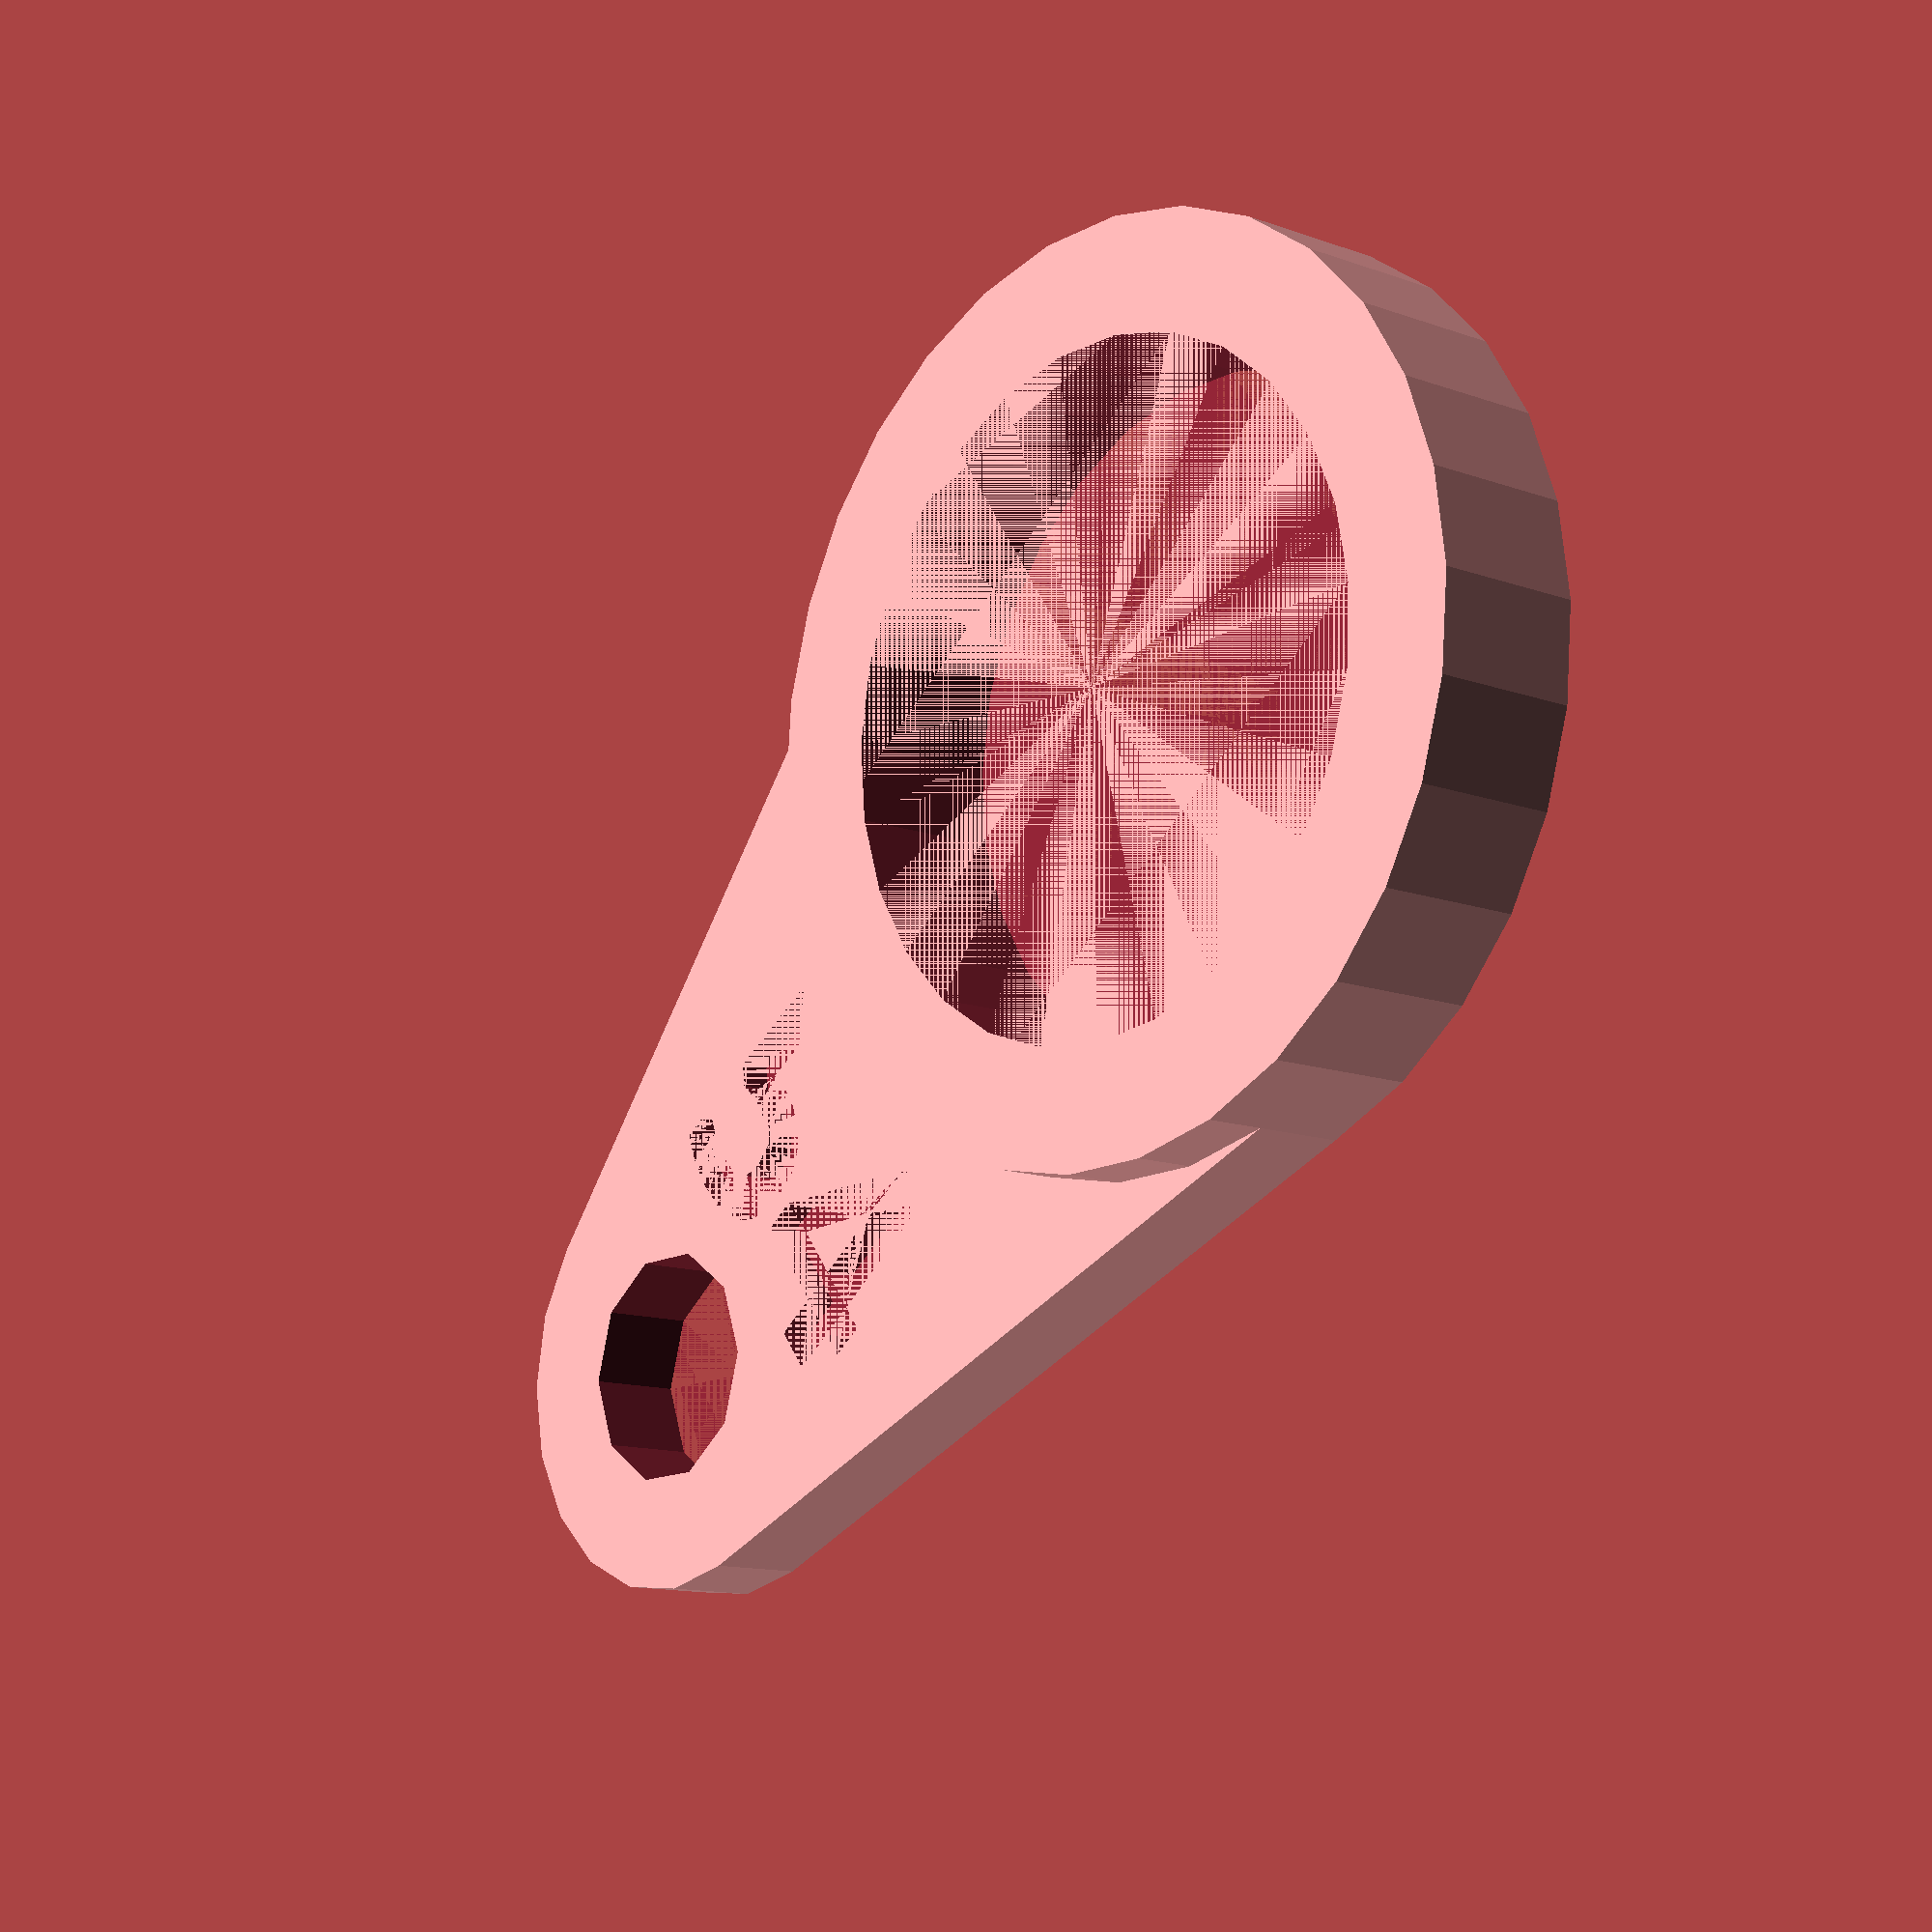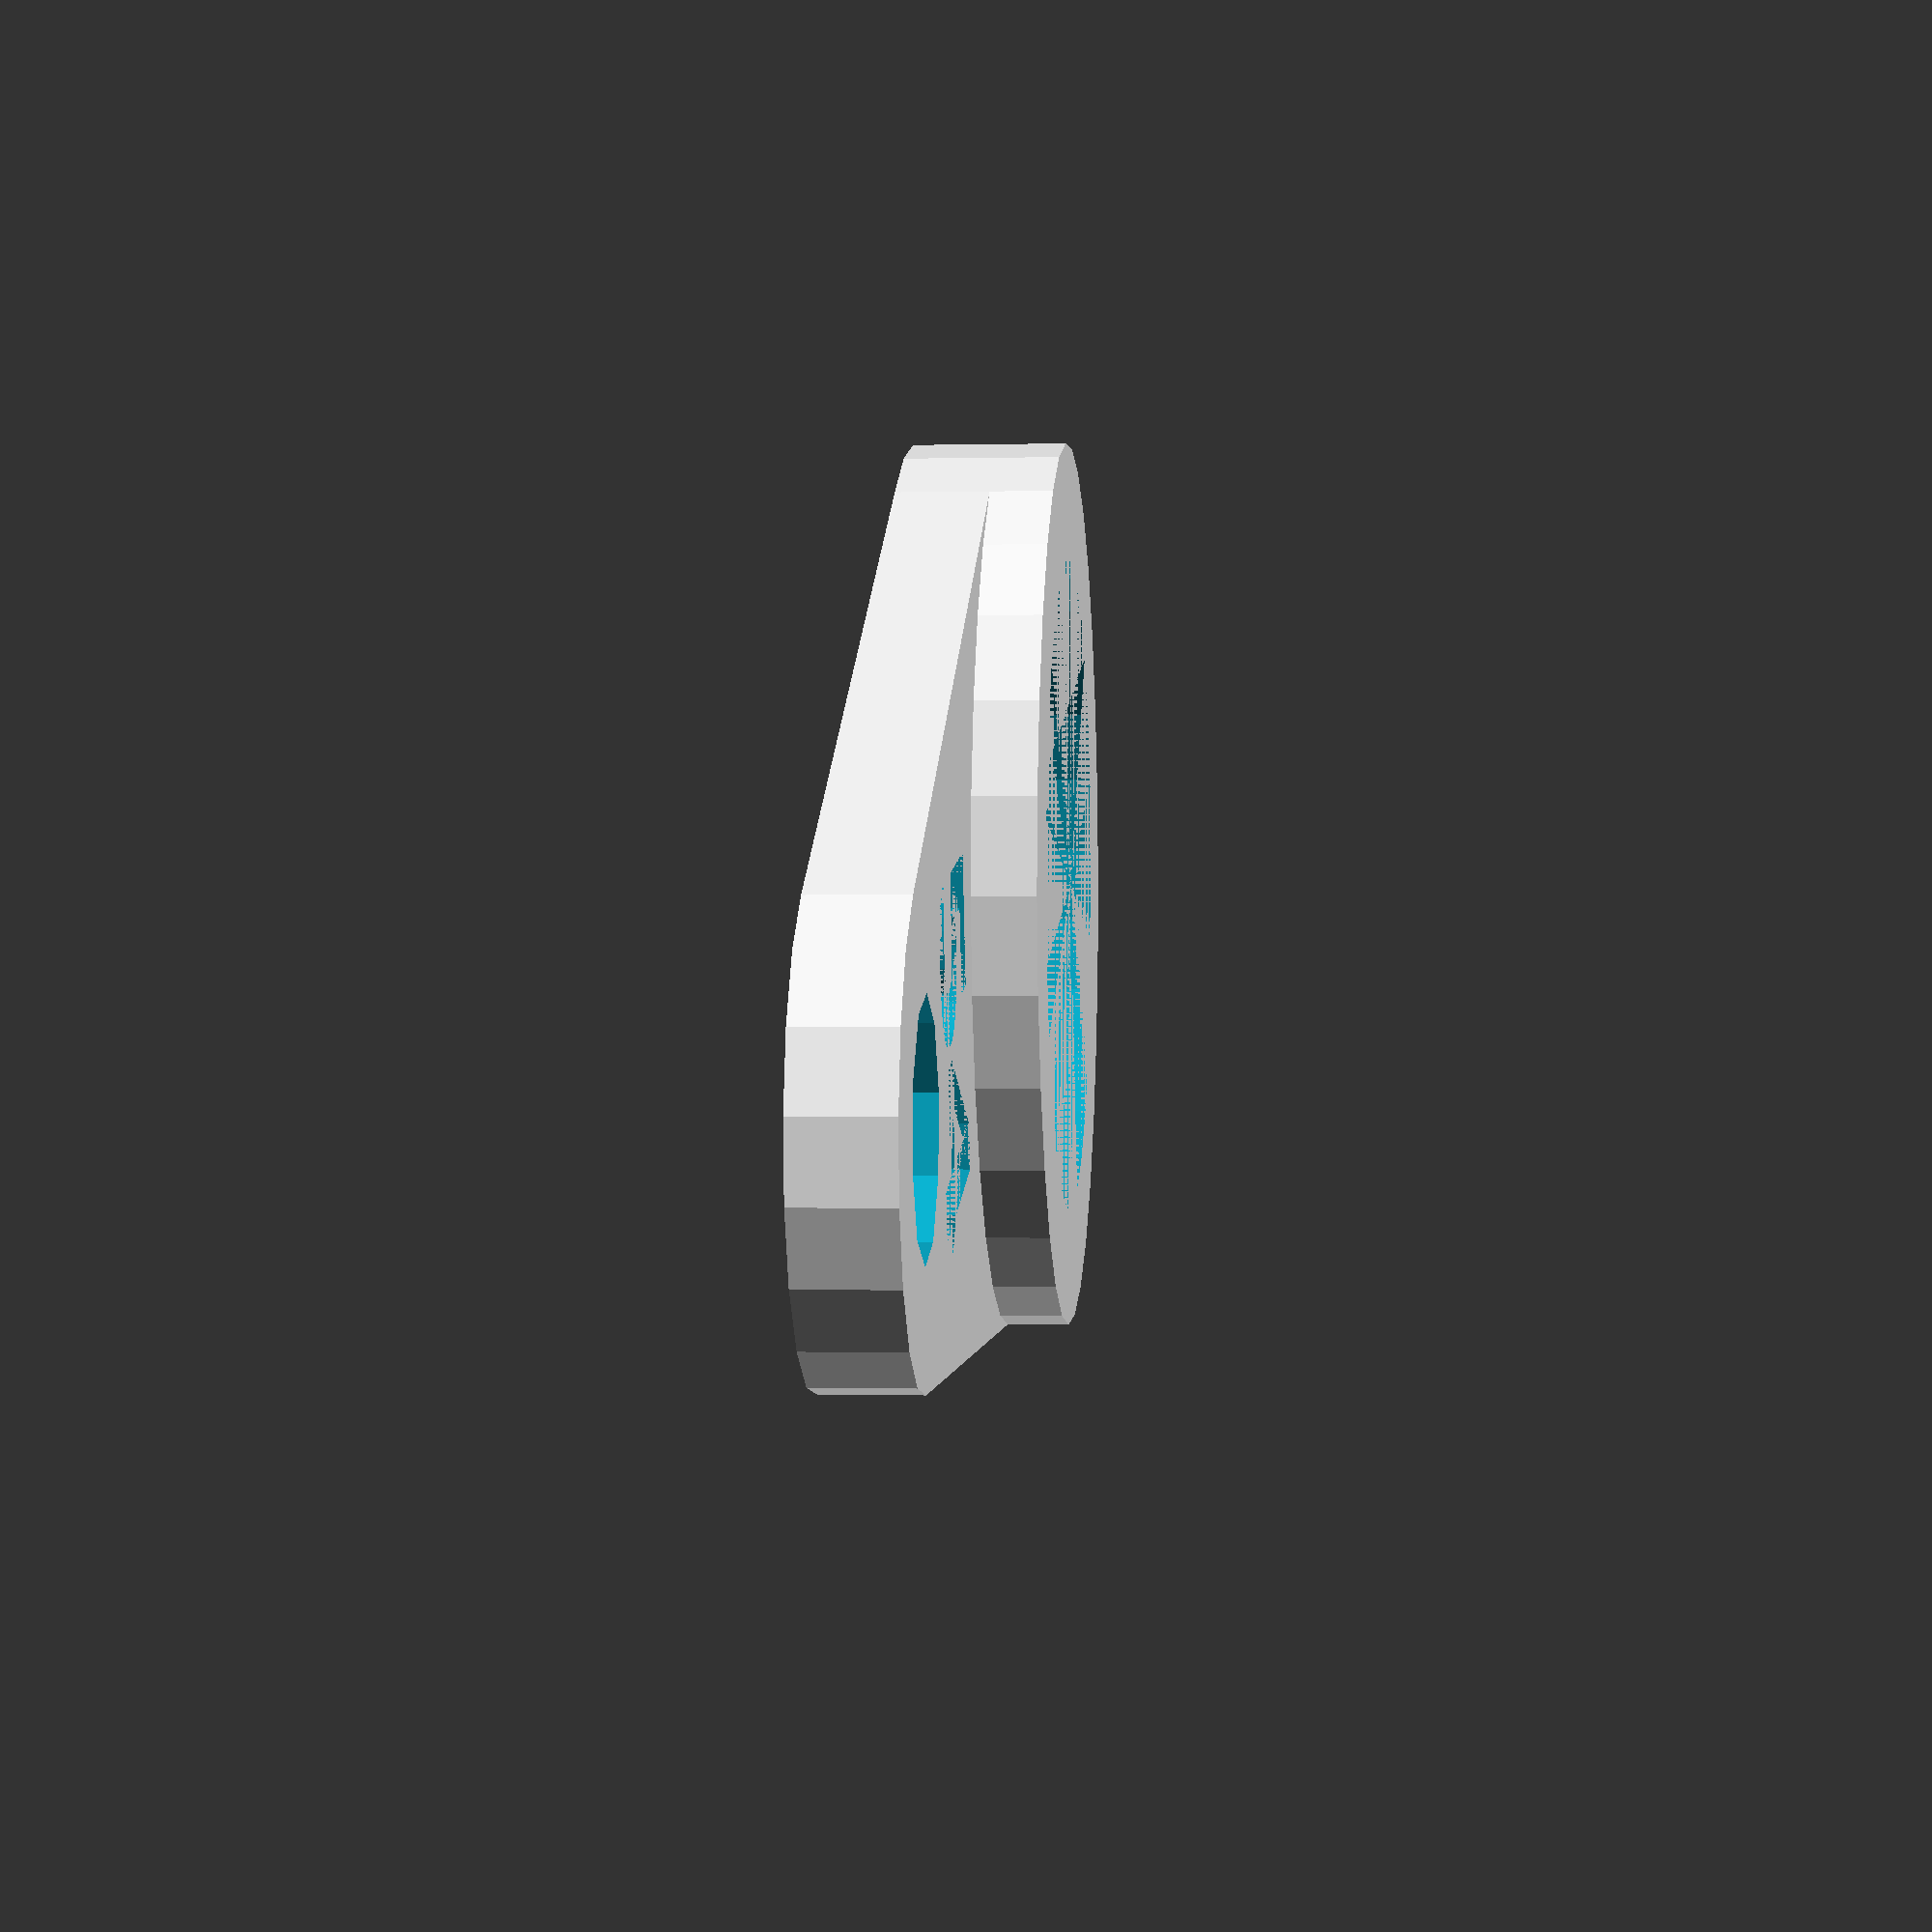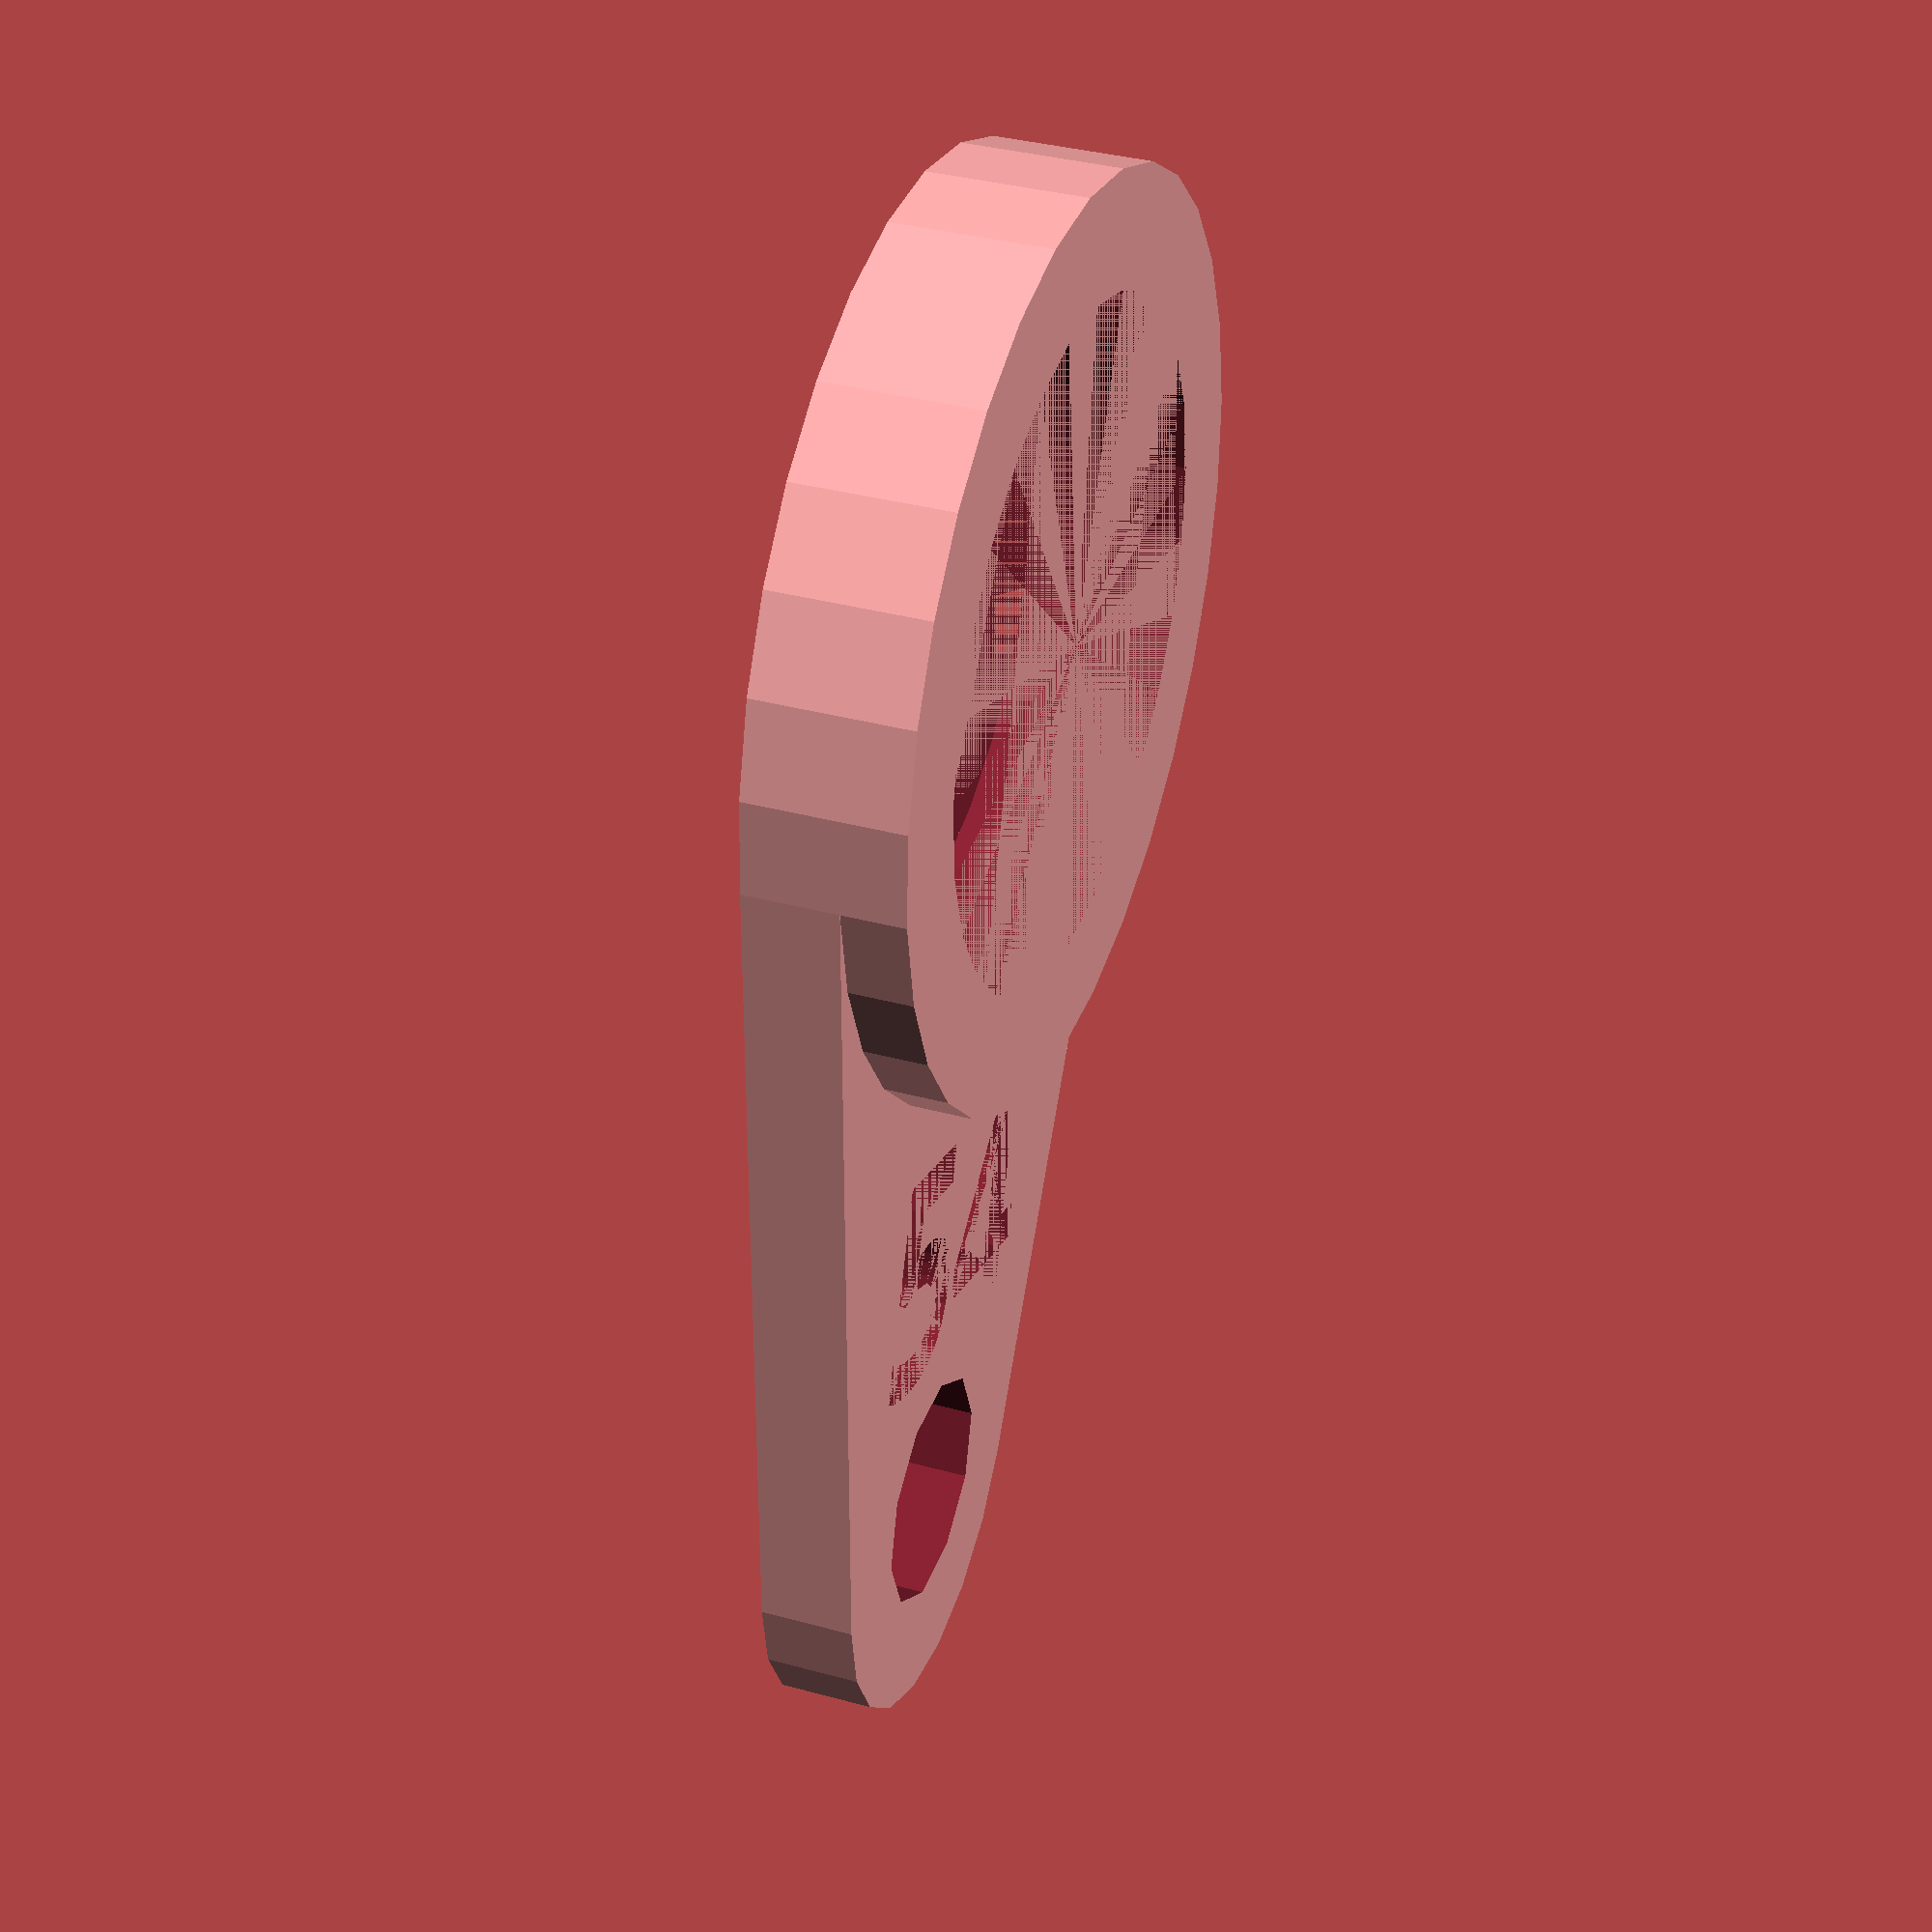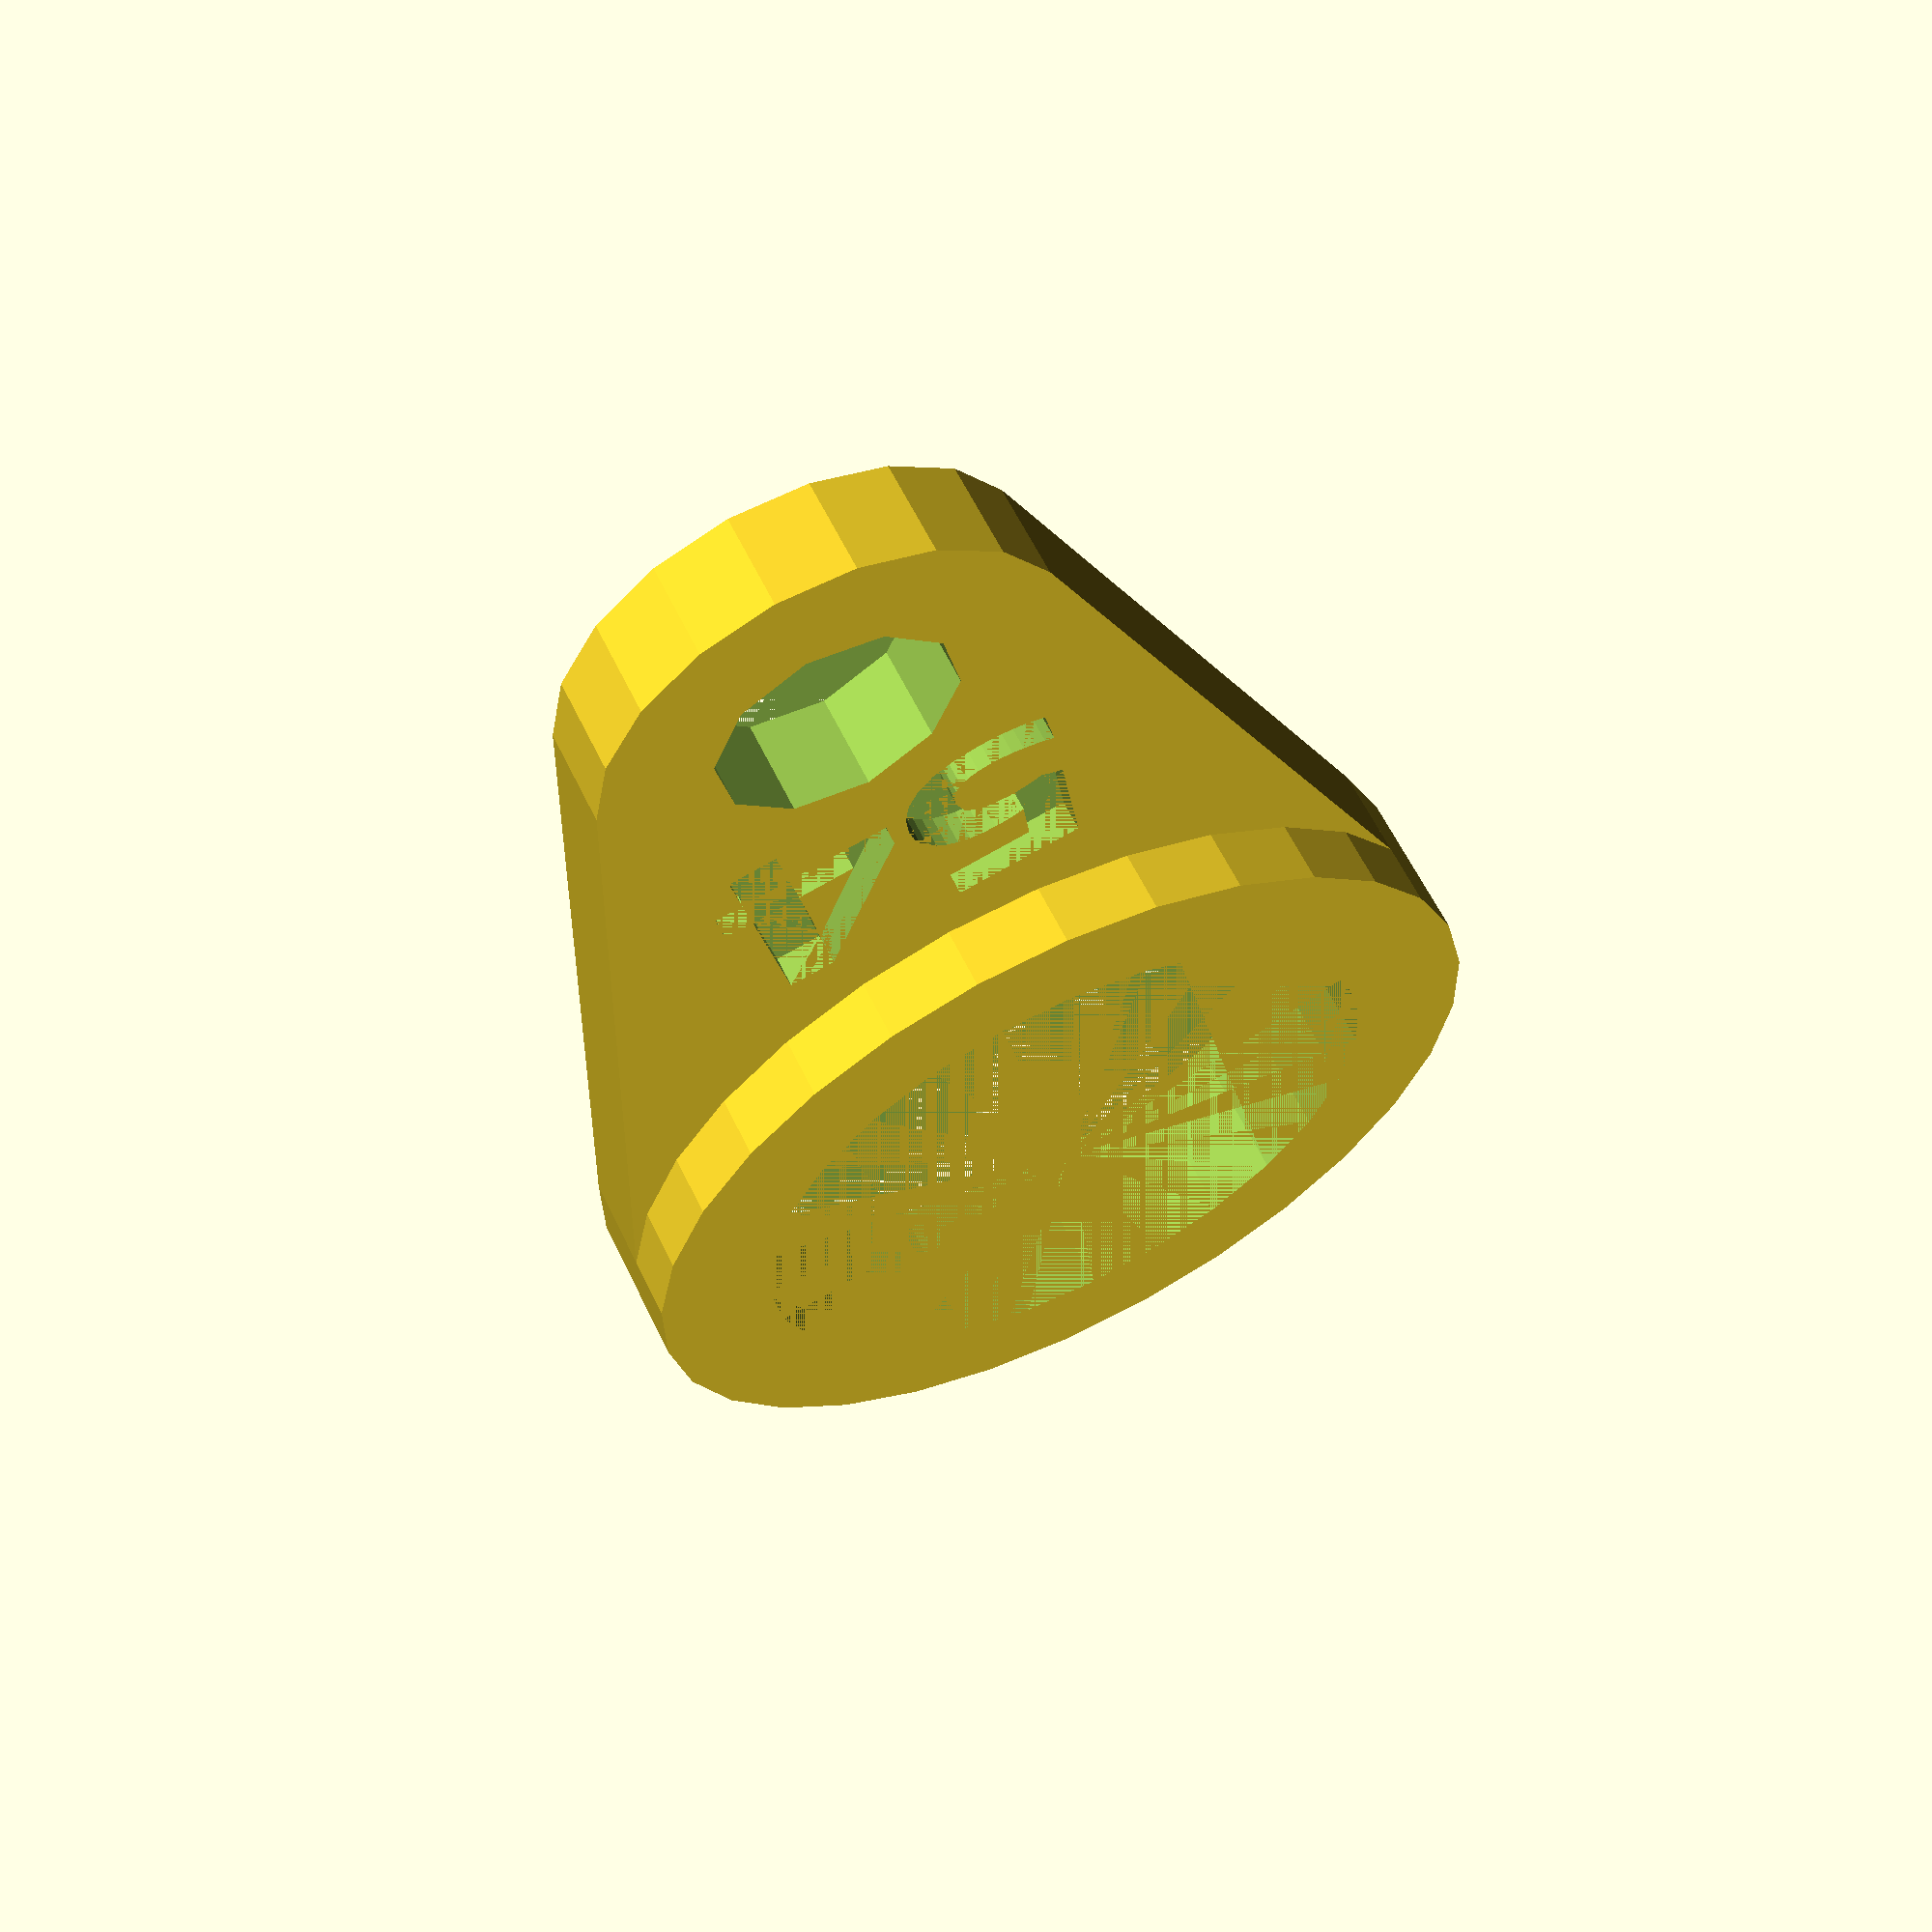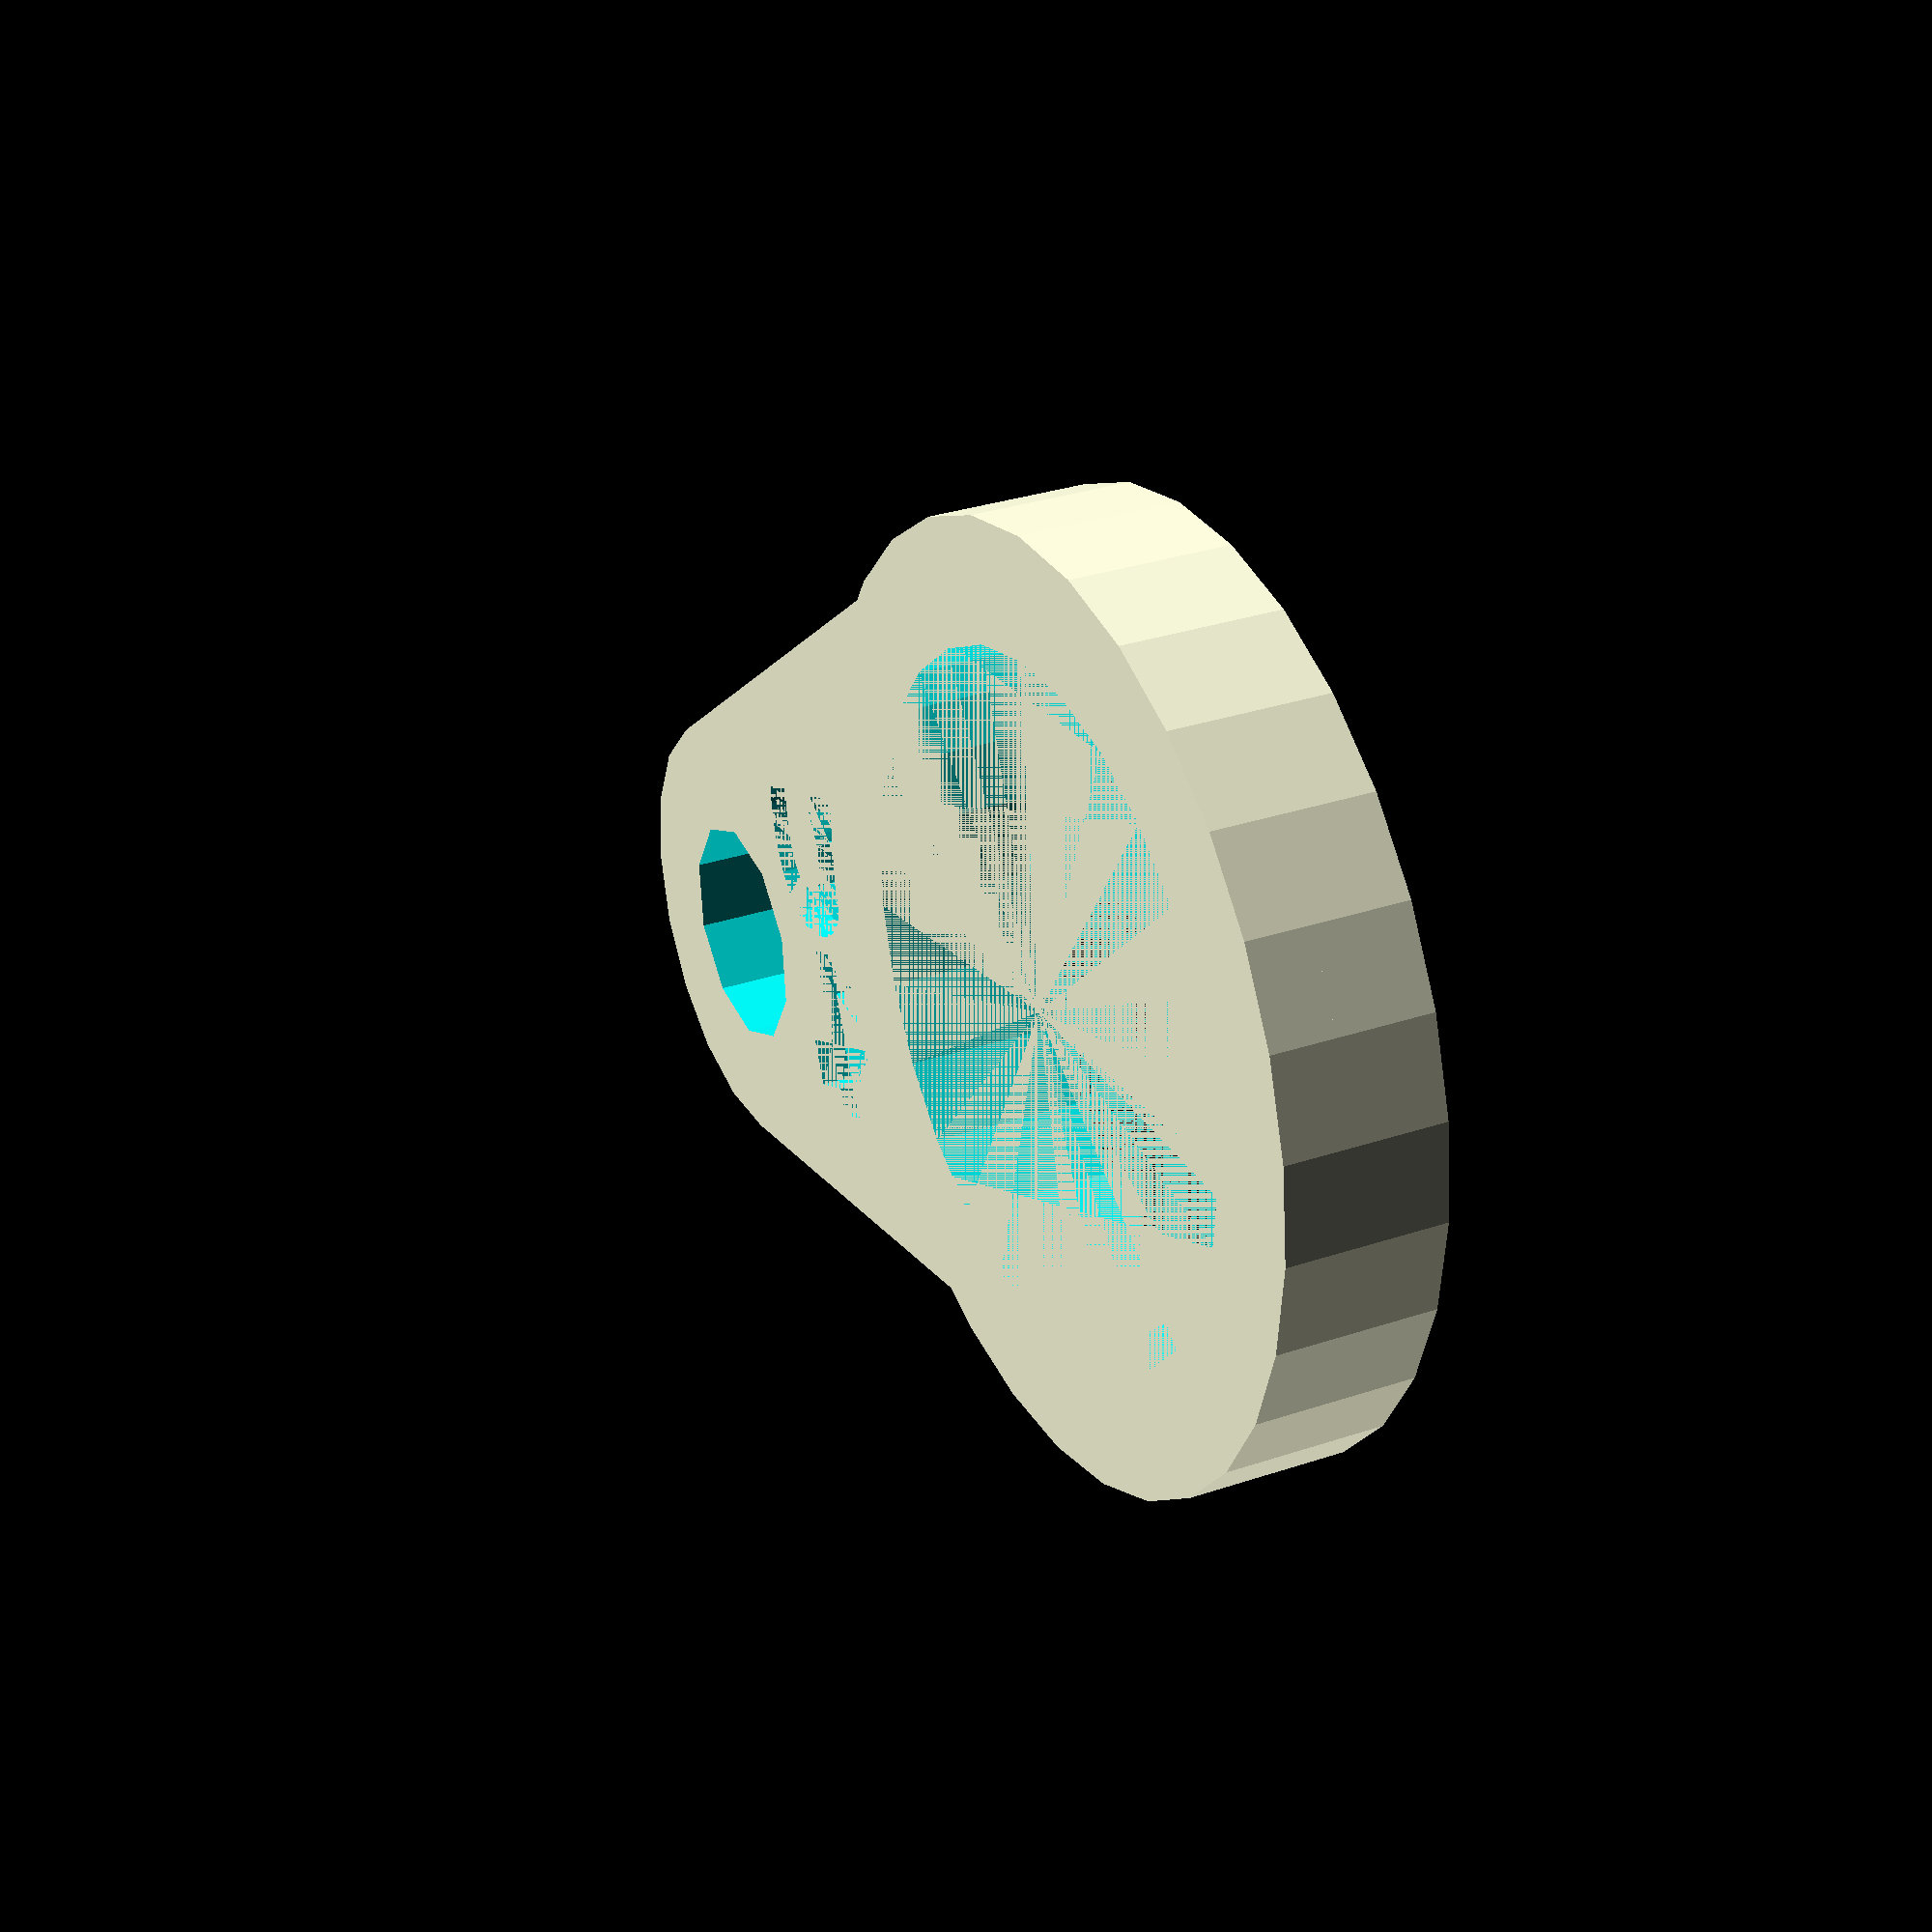
<openscad>
// Parametric finger size gauge (measuring ring).
// Copyright (C) 2017 Miroslav Hradílek

// This program is  free software:  you can redistribute it and/or modify it
// under  the terms  of the  GNU General Public License  as published by the
// Free Software Foundation, version 3 of the License.
//
// This program  is  distributed  in the hope  that it will  be useful,  but
// WITHOUT  ANY WARRANTY;  without  even the implied  warranty of MERCHANTA-
// BILITY  or  FITNESS FOR A PARTICULAR PURPOSE.  See the GNU General Public
// License for more details.
//
// You should have received a copy of the  GNU General Public License  along
// with this program. If not, see <http://www.gnu.org/licenses/>.

inner_ring_circumference = 54; // 
wall_width = 3; // 
thickness  = 4; // 

inner_ring_diameter = inner_ring_circumference / PI;
echo(inner_ring_diameter);
outer_diameter = inner_ring_diameter + 2 * wall_width;

module base() {   
    hull(){
        circle(d=outer_diameter);
        translate([outer_diameter,0,0]) circle(d=outer_diameter/2);
    }
    
}

module body() {
    union() {
        linear_extrude(height = thickness*0.6) base();
        linear_extrude(height = thickness) circle(d=outer_diameter);
    }
}

module part() {
    difference(){
        body();
        cylinder(h = thickness, d = inner_ring_diameter, center = false);
        translate([outer_diameter,0,0]) cylinder(h = thickness, d = 6, center = false);
        translate([outer_diameter*0.7,0,thickness*0.4]) rotate([0,0,90]) linear_extrude(height = thickness*0.2) text(font=":style=Bold",size=6,halign="center",valign="center",str(inner_ring_circumference));
    }
}

part();

</openscad>
<views>
elev=192.4 azim=322.5 roll=130.6 proj=p view=wireframe
elev=0.3 azim=165.4 roll=275.2 proj=p view=wireframe
elev=144.6 azim=284.7 roll=250.1 proj=p view=wireframe
elev=119.2 azim=76.8 roll=205.7 proj=p view=wireframe
elev=149.3 azim=336.0 roll=115.9 proj=p view=solid
</views>
